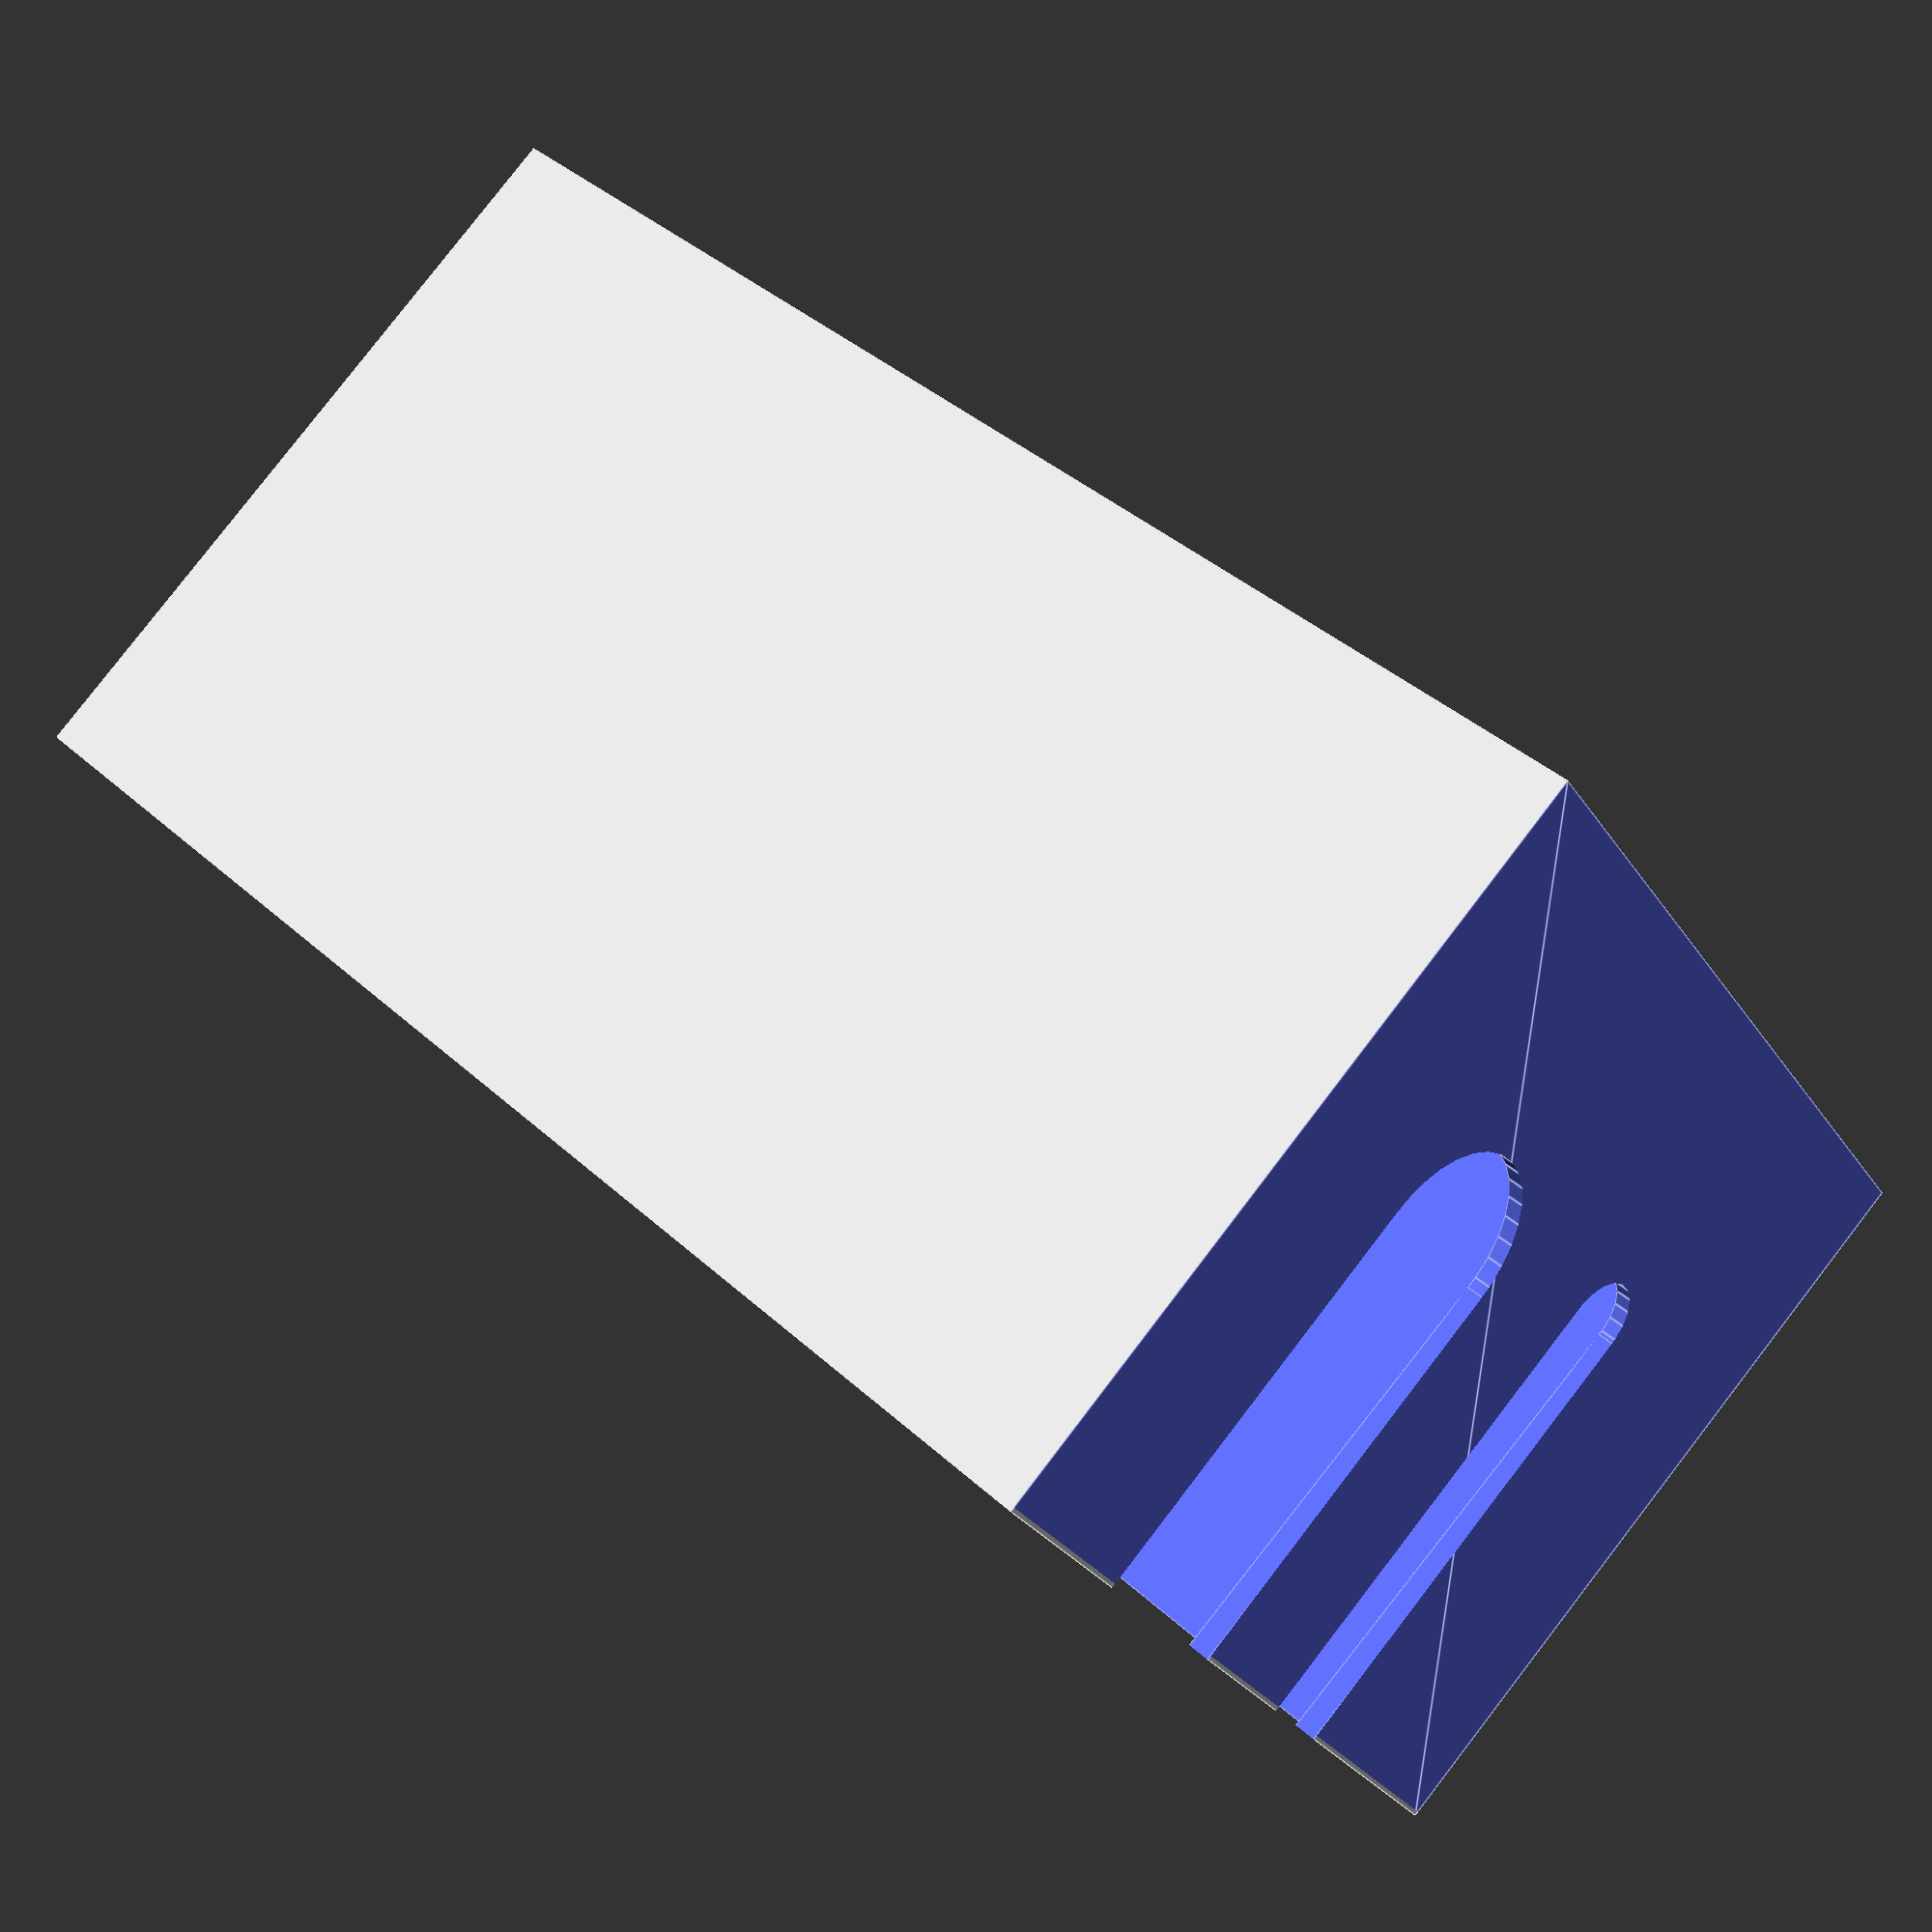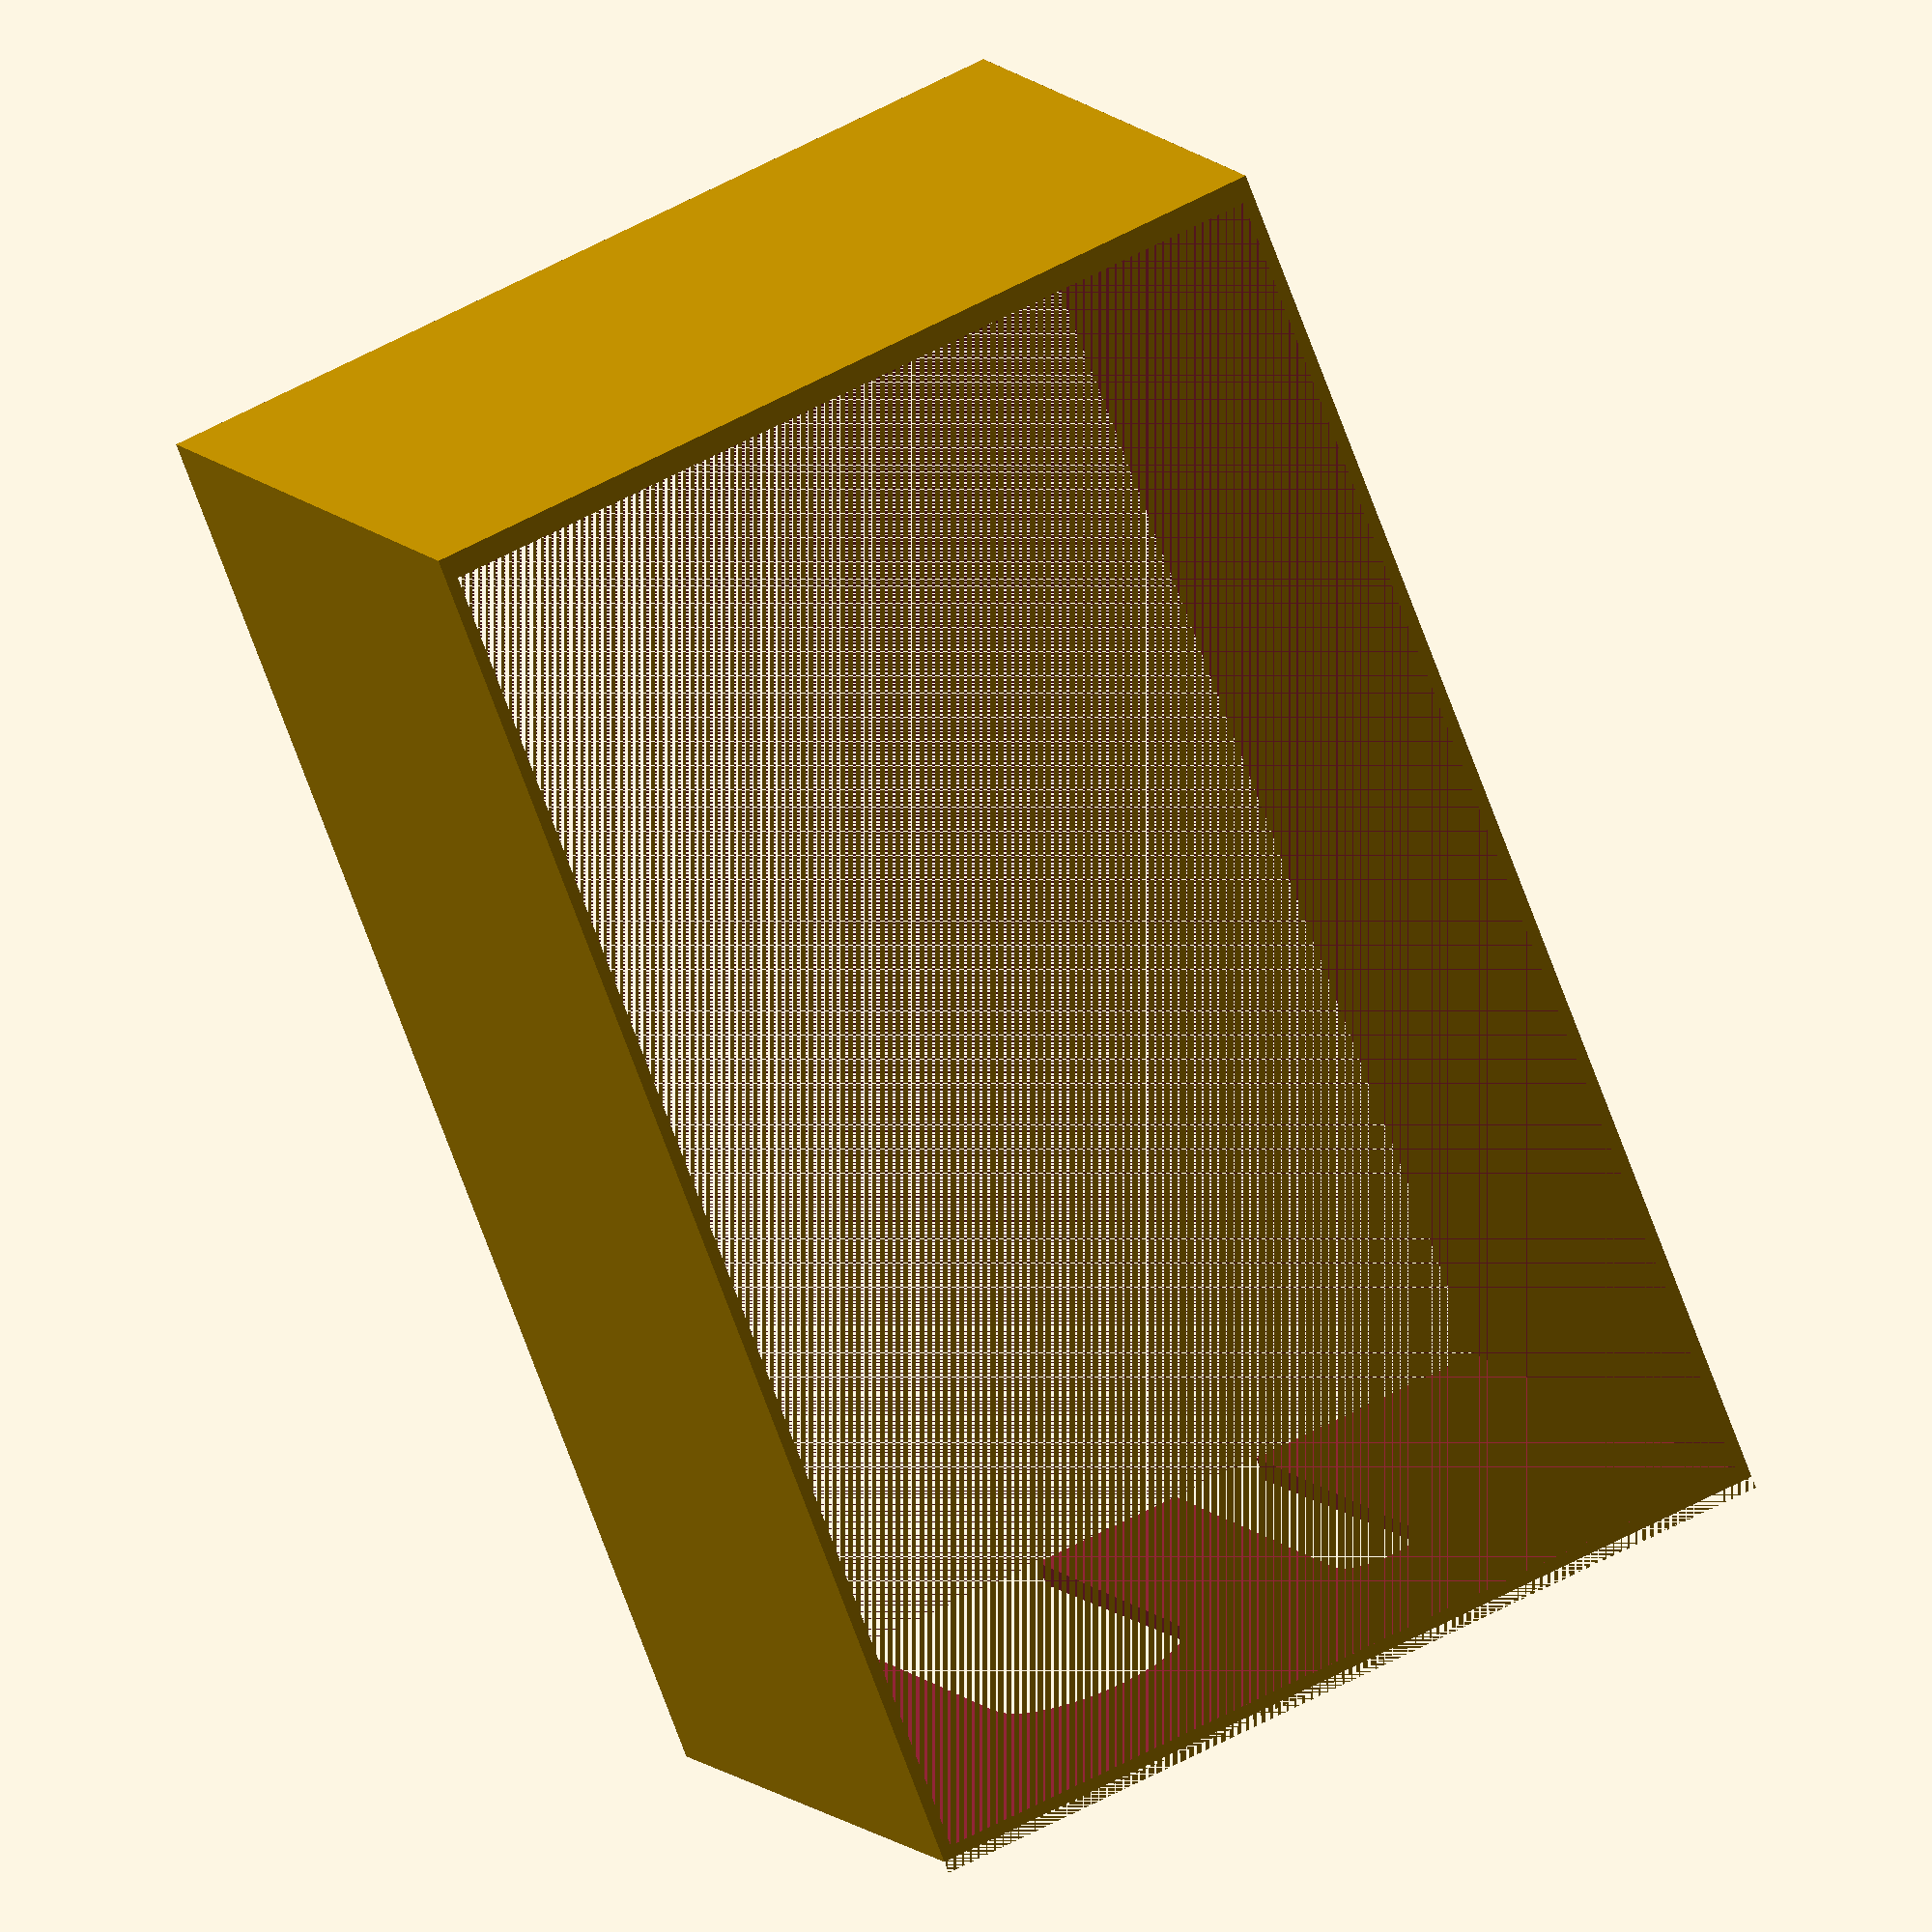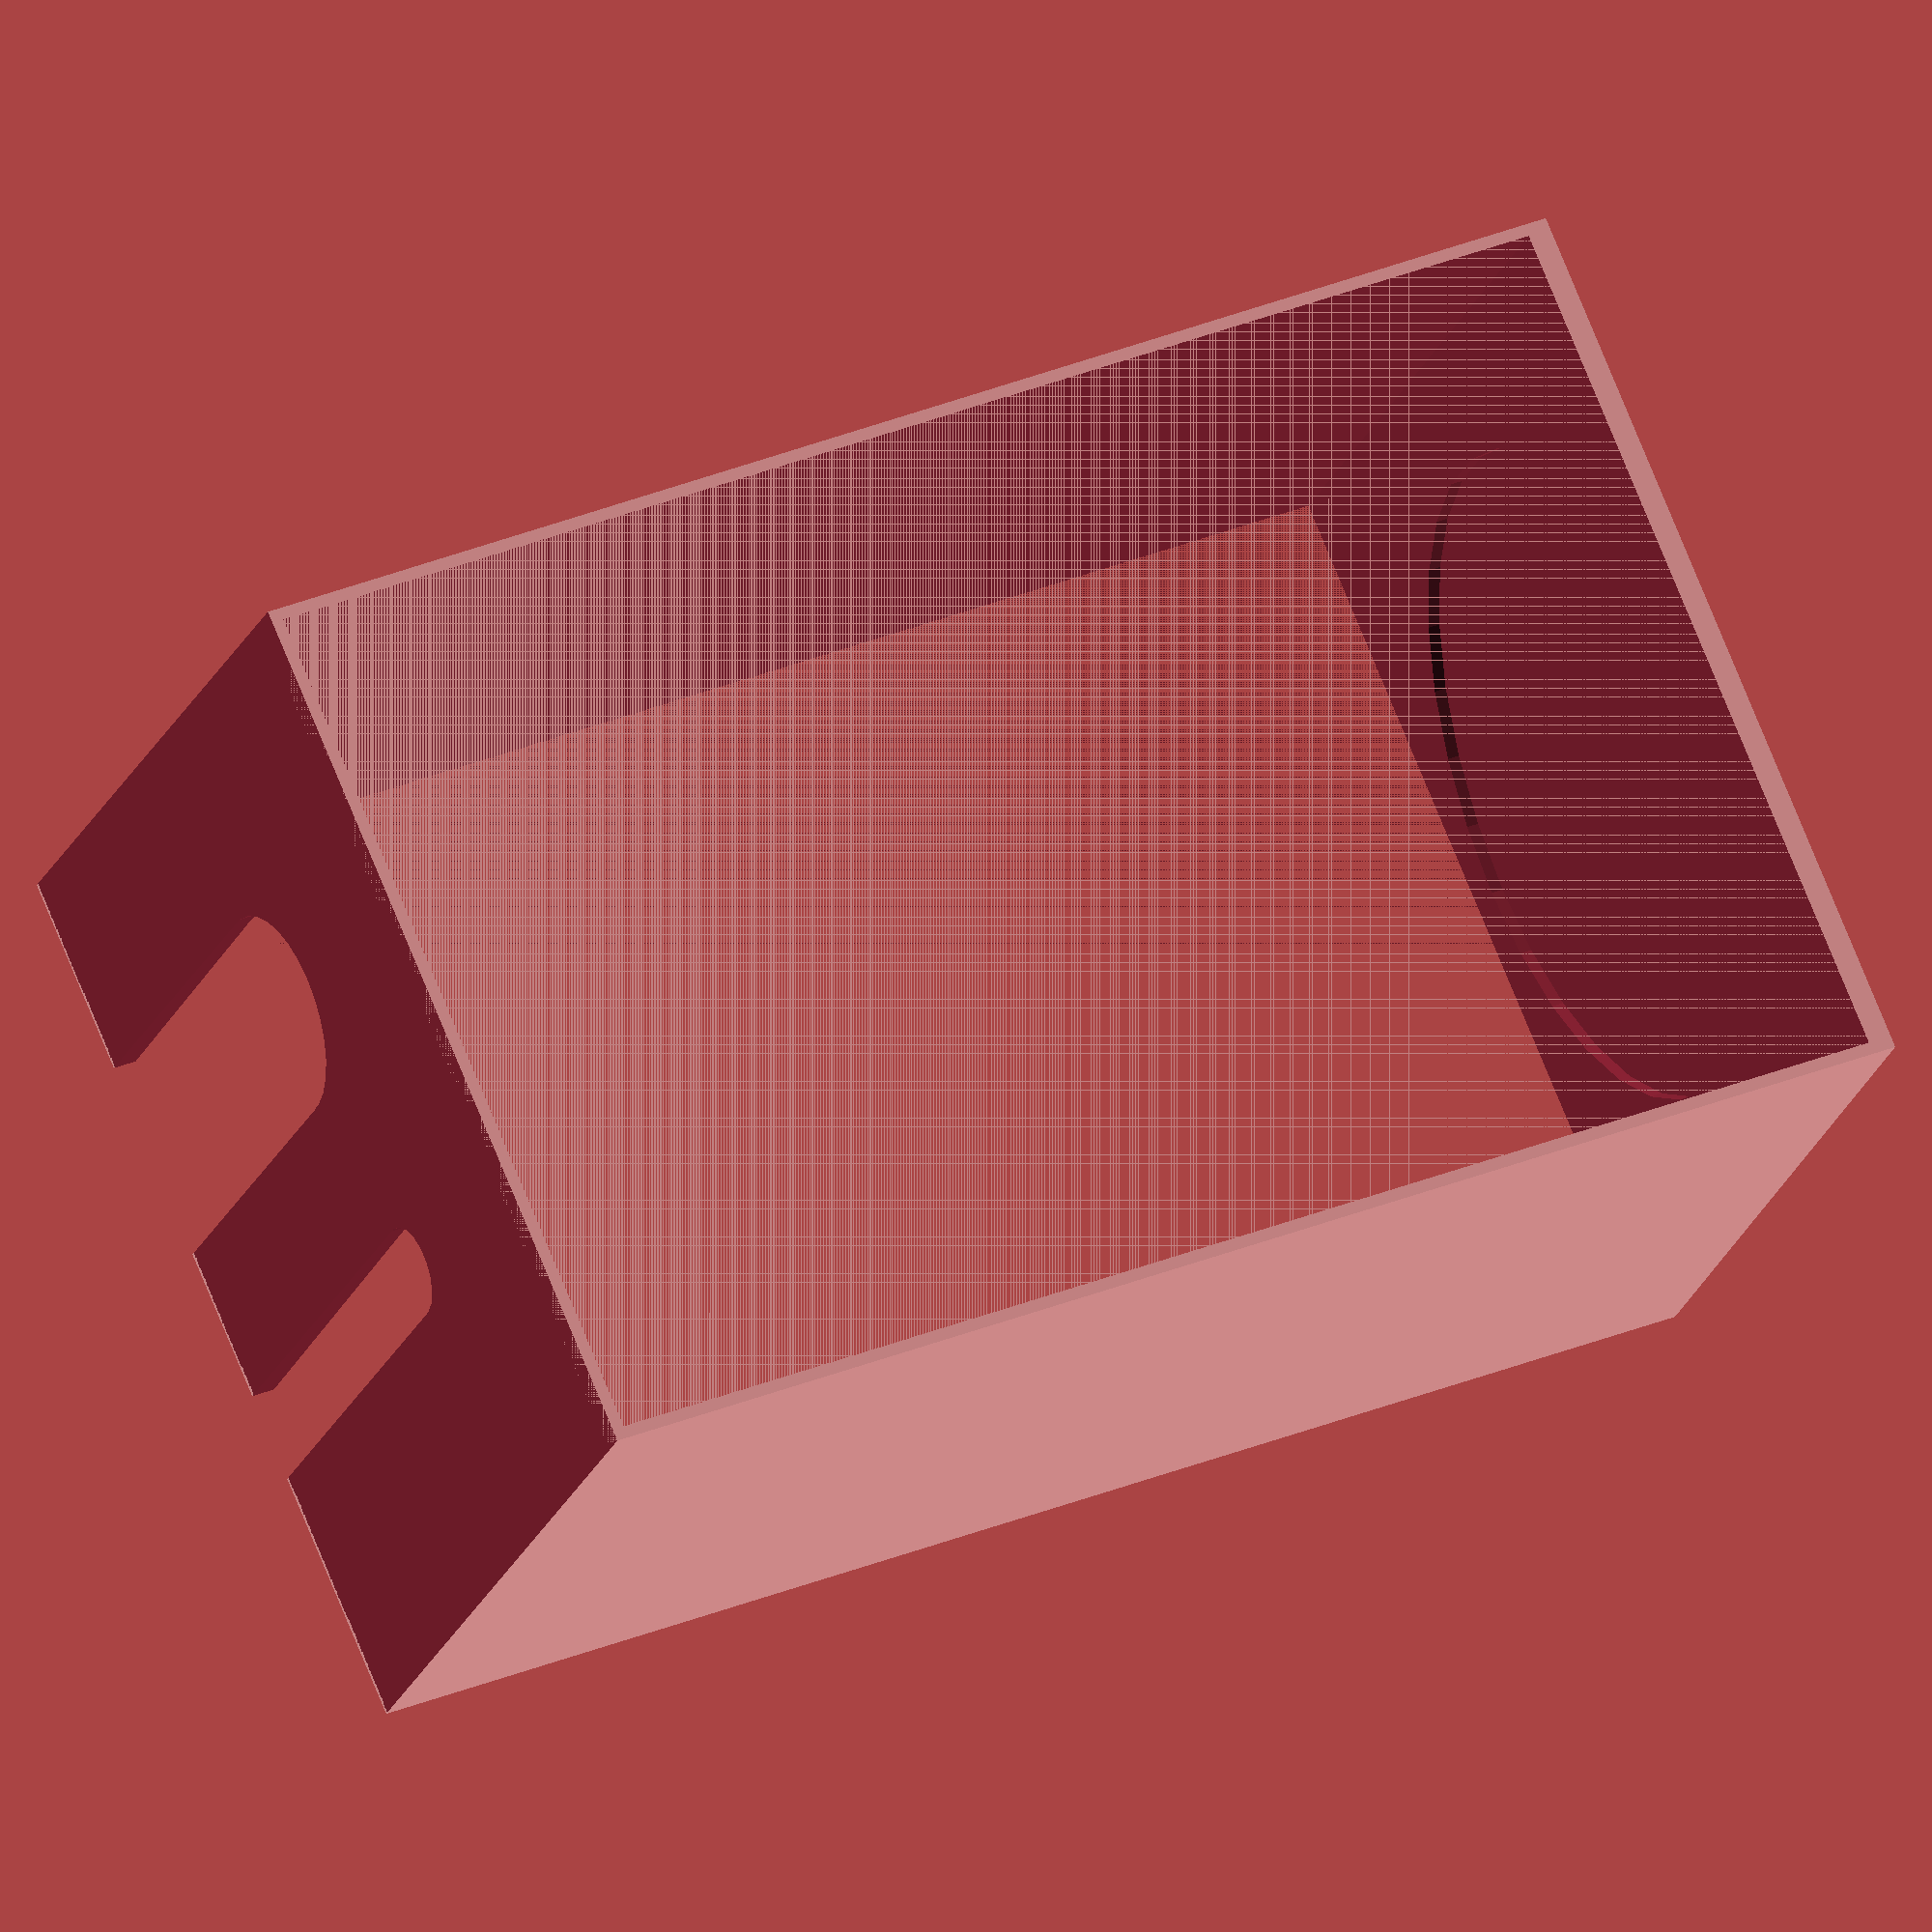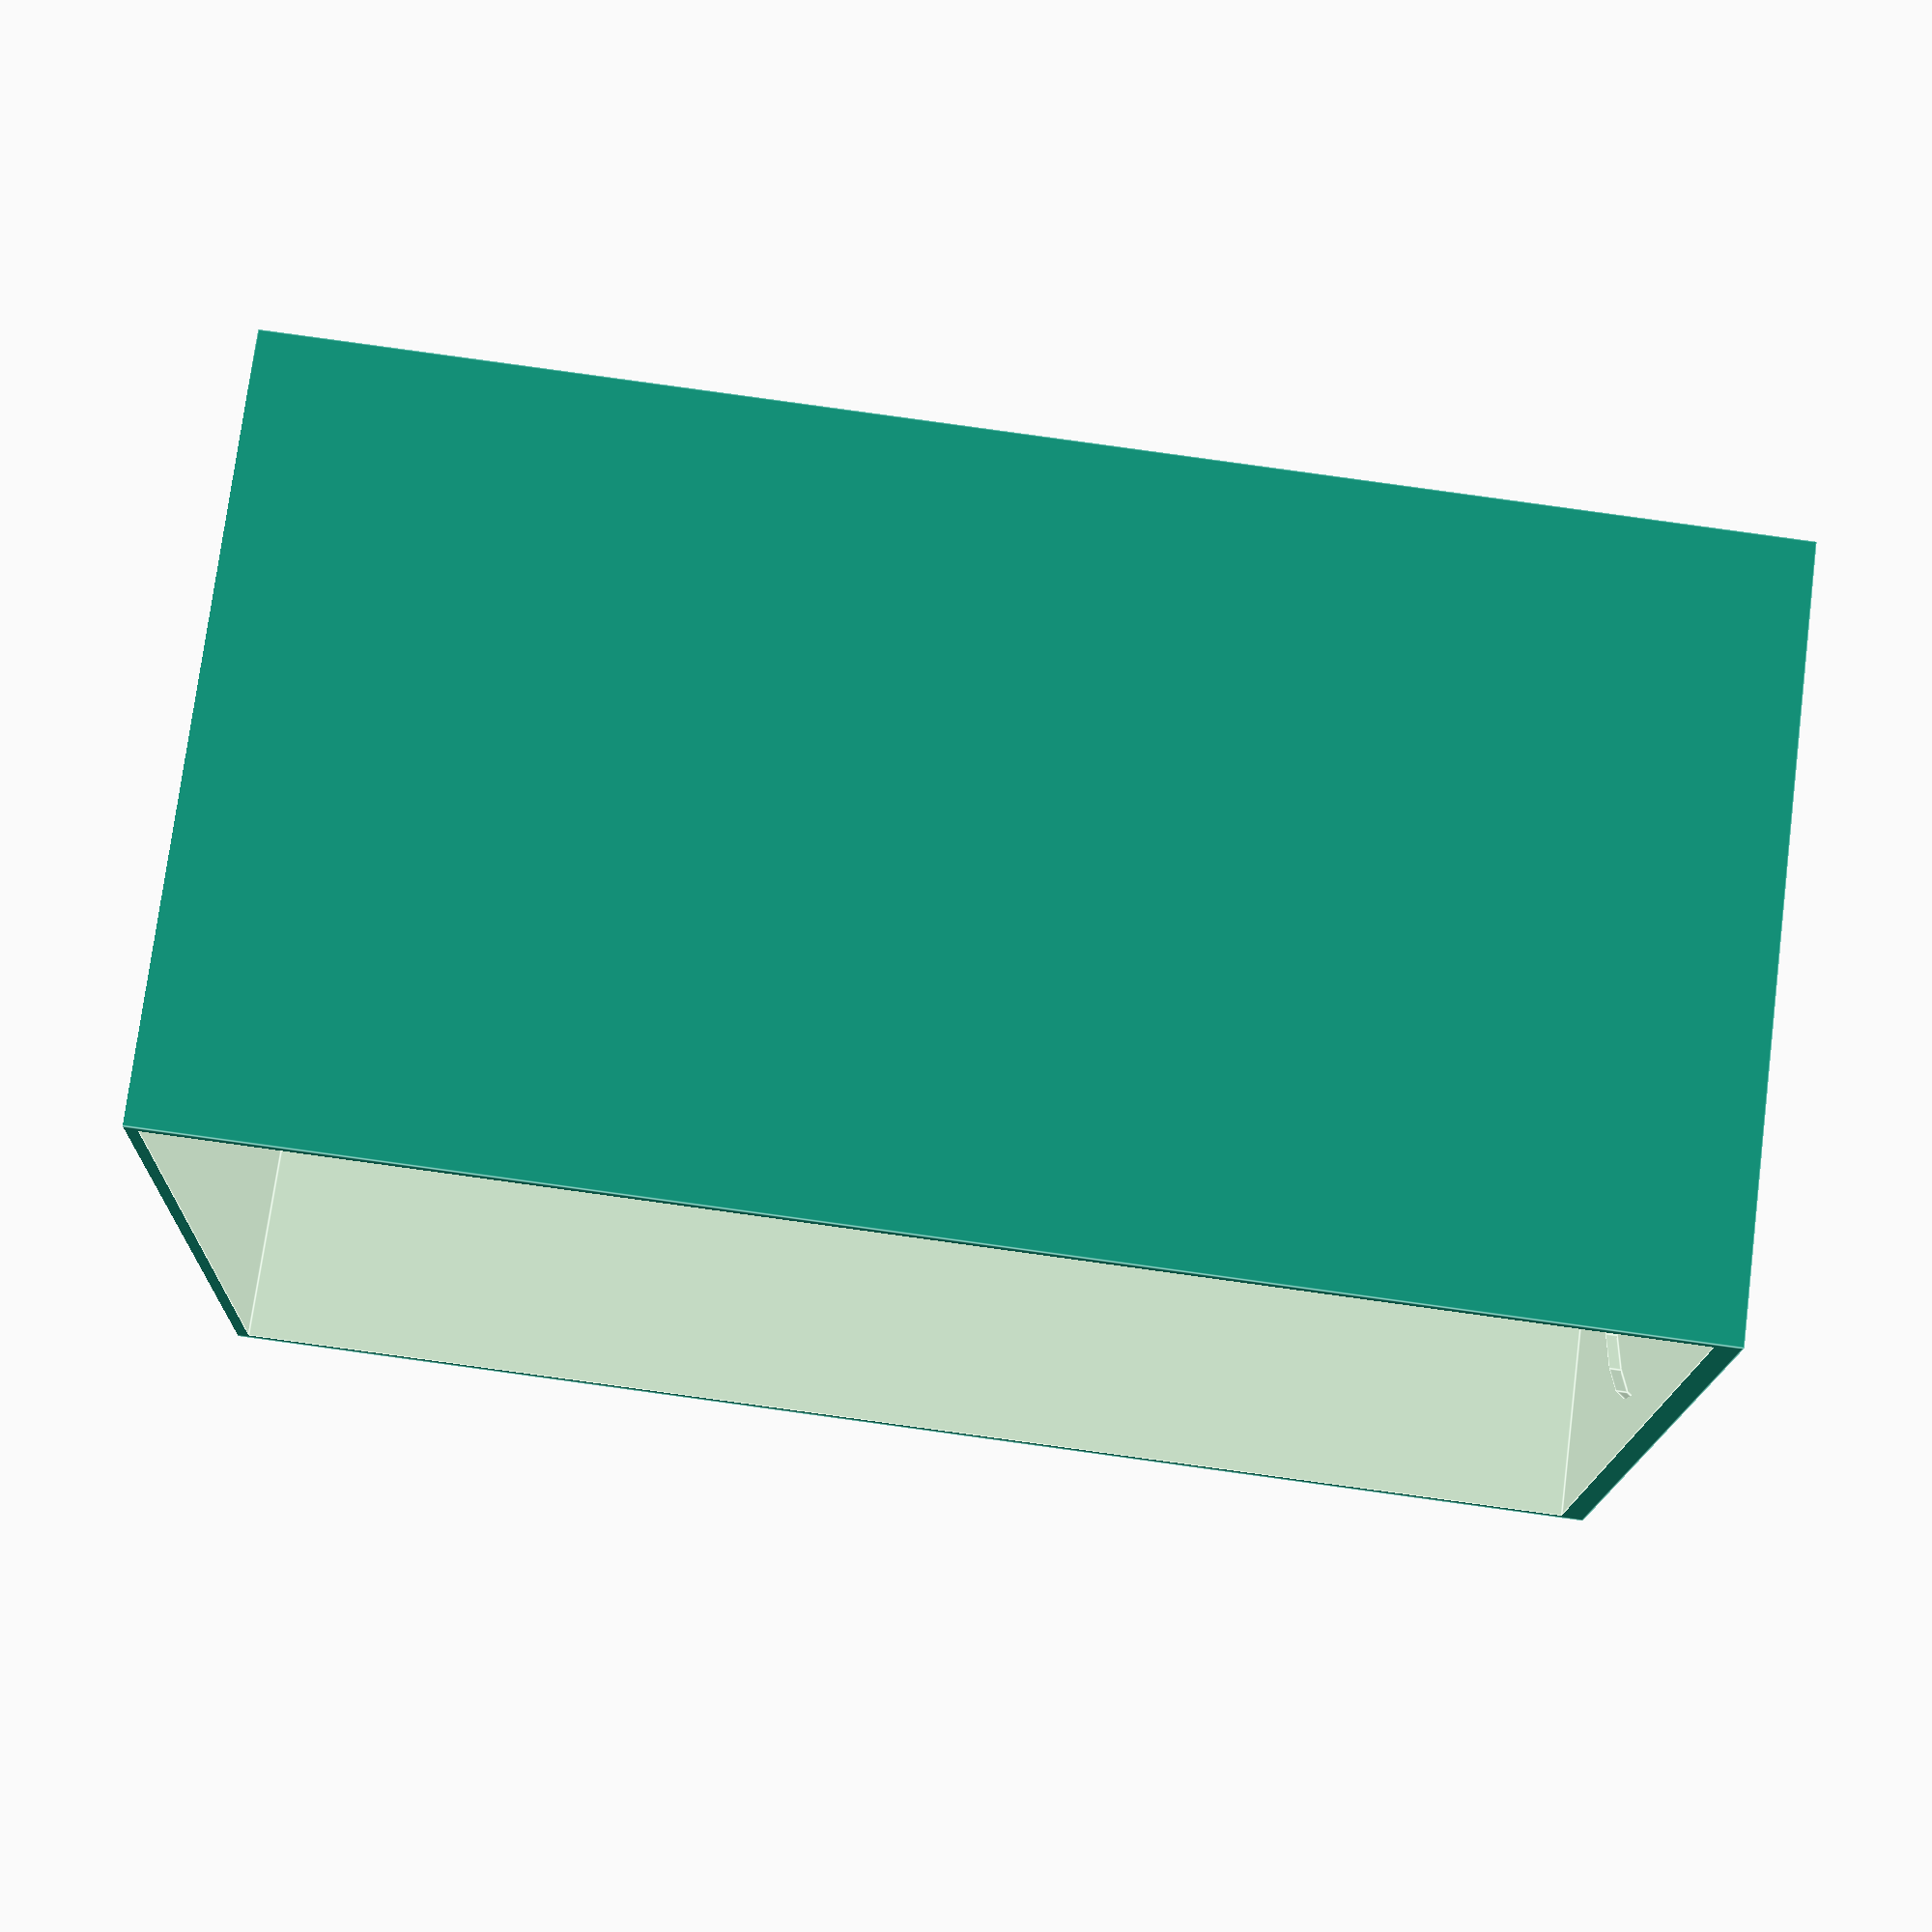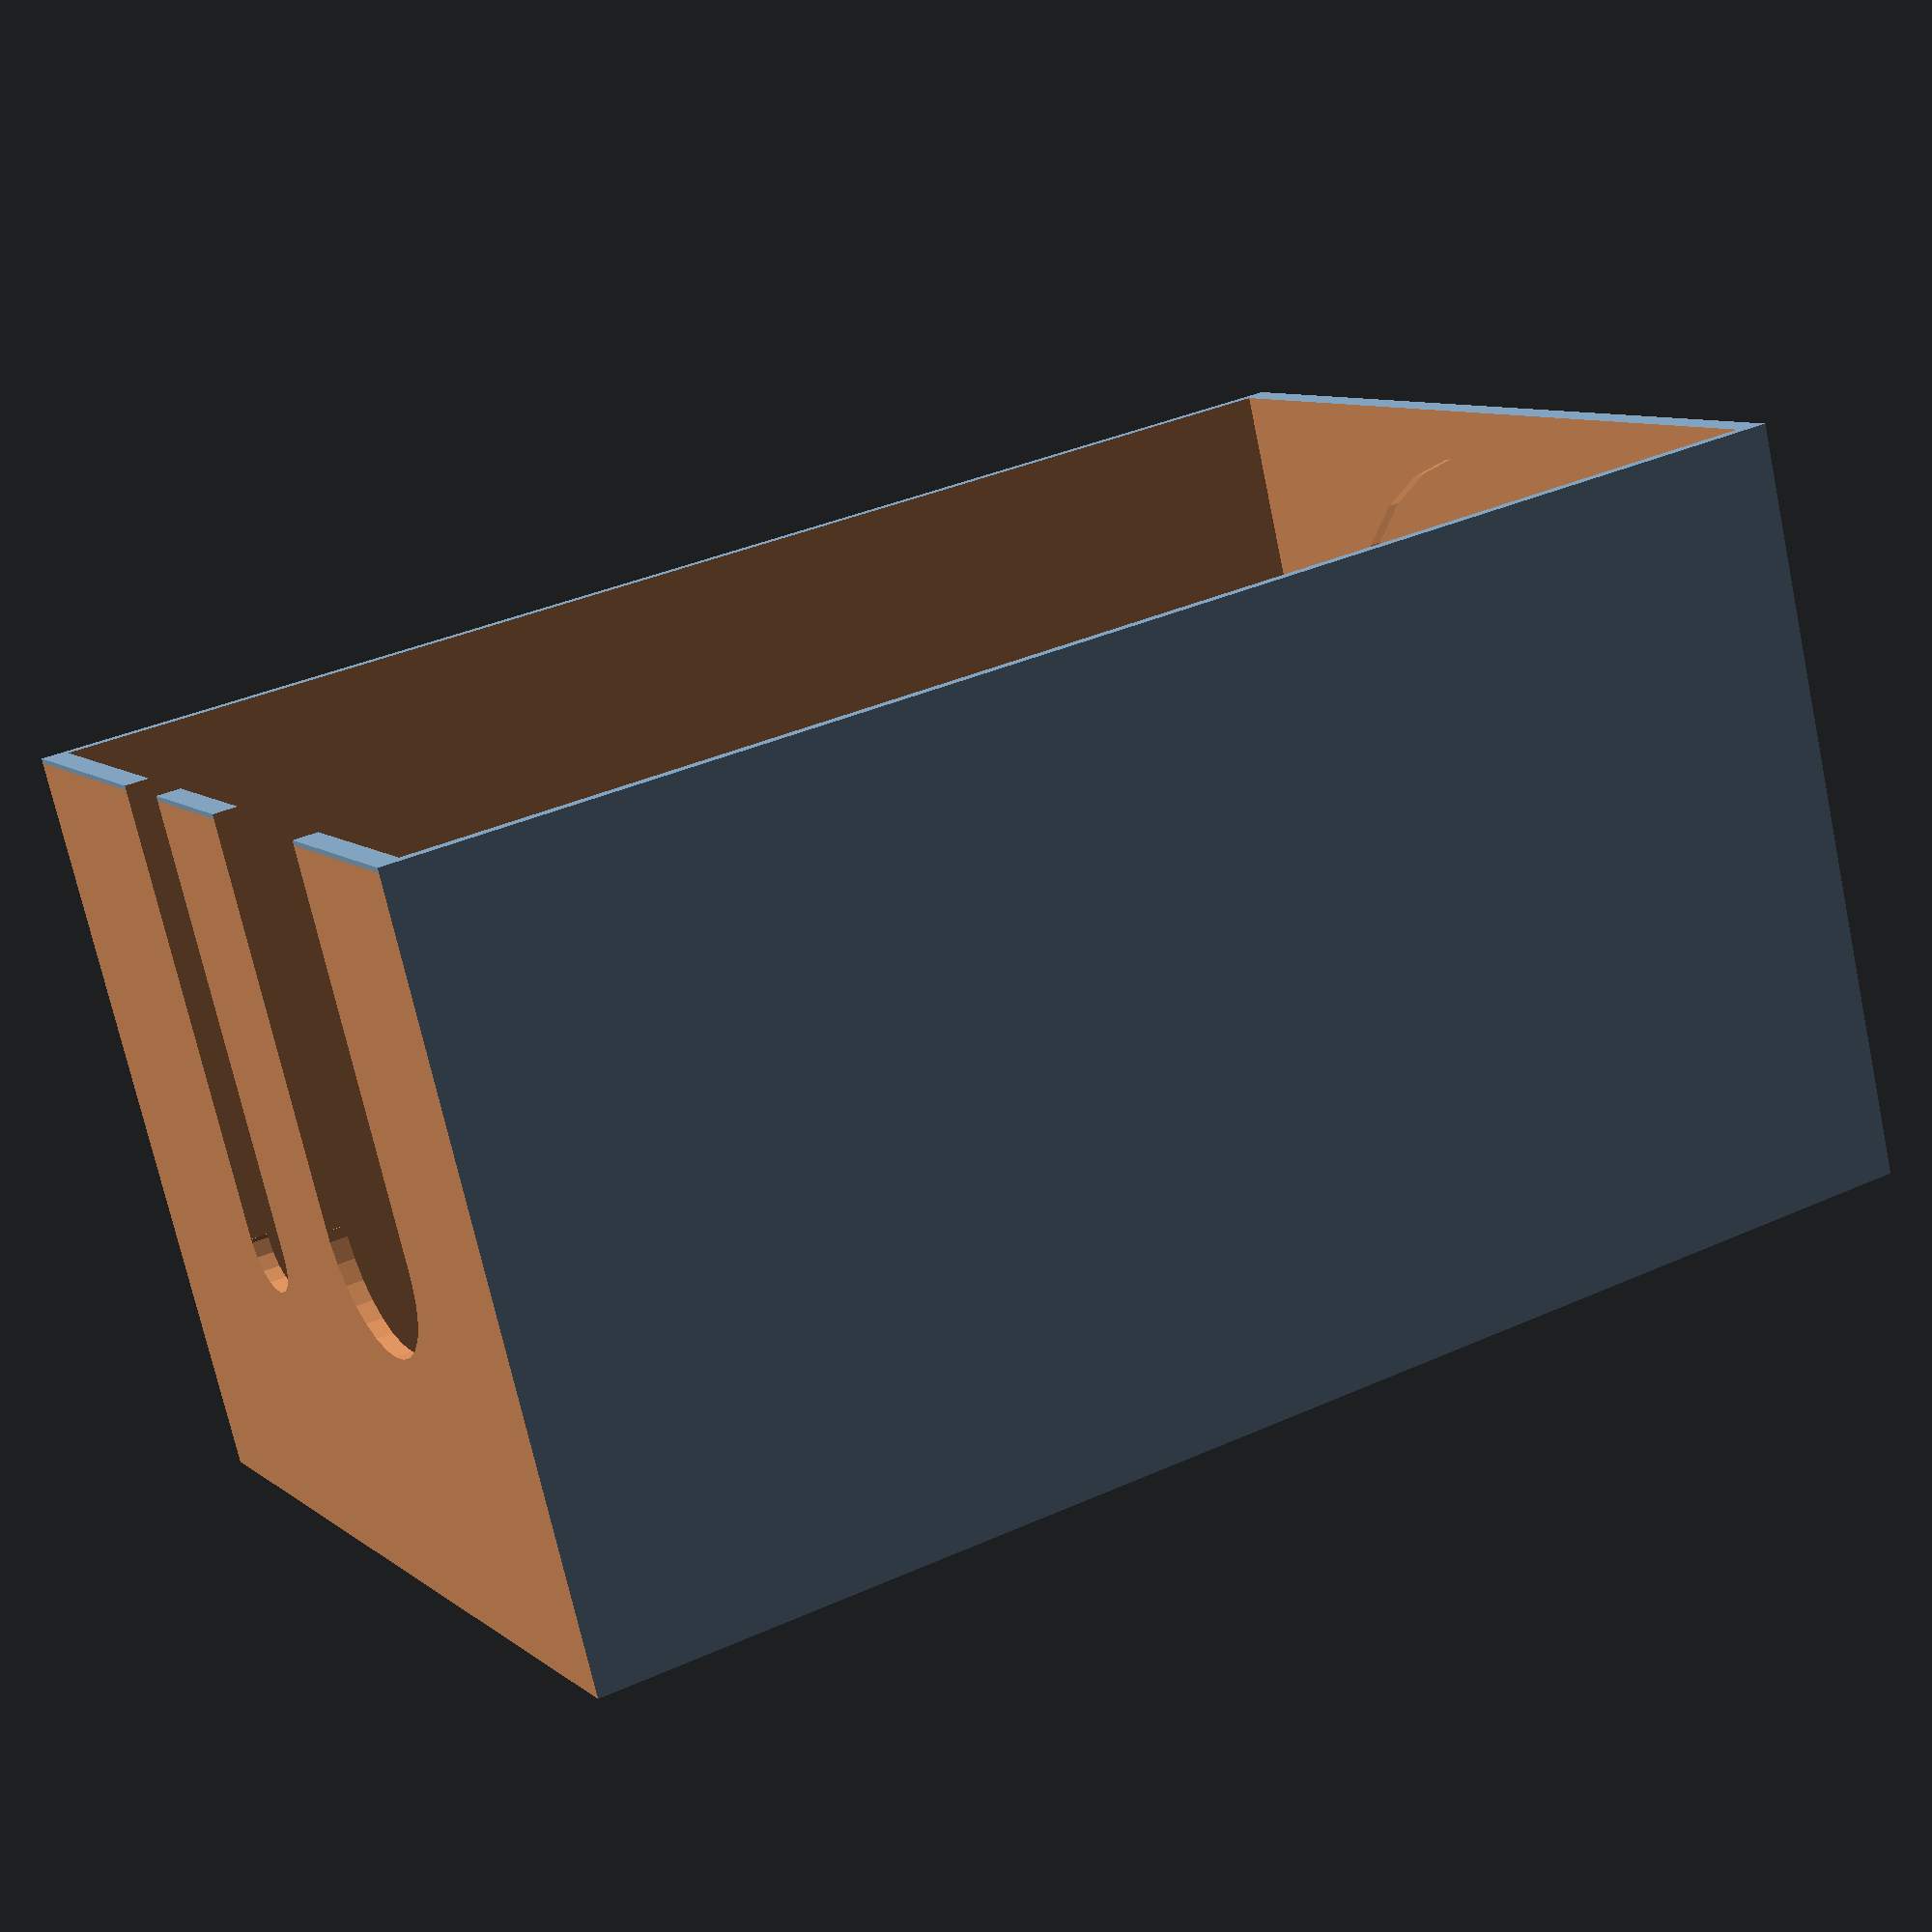
<openscad>
// Smoothness of generated output
nozzle_diameter = 0.4;
$fs = $preview ? $fs : nozzle_diameter / 2;
$fa = $preview ? $fa : 5;

// Wall thickness
thickness = 1.6;
height = 190.0;
width = 120.0;
depth = 100.0;
// Was 85, 90 was a bit too large
bowl_diameter = 88.0;
brush_cutout_diameter = 27.0;
razor_cutout_diameter = 12.0;

blade_container_width = 32.0;
blade_container_depth = 52.0;
blade_container_height = 75.0;

blade_disposal_width = 42.0;
blade_disposal_depth = 62.0;

hollow_back = true;

// Smoothing is INCREDIBLY slow.
should_smooth = false;

fudge = 0.01;

module angle_slice() {
    CubePoints = [
      [ 0, 0, 0 ],
      [ depth+fudge*2, 0, thickness+fudge ],
      [ depth+fudge*2, width+fudge*2, thickness+fudge ],
      [ 0, width+fudge*2, 0 ],
      [ 0, 0, thickness+fudge*2 ],
      [ depth+fudge*2, 0, thickness+fudge ],
      [ depth+fudge*2, width+fudge*2, thickness+fudge ],
      [ 0, width+fudge*2, thickness+fudge ]];

    CubeFaces = [
      [0,1,2,3],
      [4,5,1,0],
      [7,6,5,4],
      [5,6,2,1],
      [6,7,3,2],
      [7,4,0,3]];

    polyhedron( CubePoints, CubeFaces );
}

module poly_cutout(width,depth,height) {
    slope = 4;
    CubePoints = [
      [ 0,  0, 0 ],
      [ width, 0, 0 ],
      [ width, depth, 0 ],
      [ 0, depth, 0 ],
      [ -slope, -slope, height+fudge ],
      [ width+slope, -slope,  height+fudge ],
      [ width+slope, depth+slope,  height+fudge ],
      [ -slope, depth+slope, height+fudge ]];

    CubeFaces = [
      [0,1,2,3],
      [4,5,1,0],
      [7,6,5,4],
      [5,6,2,1],
      [6,7,3,2],
      [7,4,0,3]];

    polyhedron( CubePoints, CubeFaces );
}

module body() {
    difference() {
        cube([depth, width, height]);
        if (hollow_back) {
            translate([-fudge,thickness,thickness*2])
            cube([depth+fudge*2,width-thickness*2,height-thickness*4]);
        } else {
            translate([fudge,thickness,thickness*2])                                                       cube([depth+fudge,width-thickness*2,height-thickness*4]);
        }
        translate([-fudge,-fudge,height-thickness])
        angle_slice();
    }
}

module bowl_cutout() {
    translate([depth/2,width/2,thickness+fudge])
    cylinder(h=thickness+fudge, d = bowl_diameter);
}

module blade_cutout() {
    local_depth = blade_container_depth + 4;
    local_width = blade_container_width + 4;
    translate([(depth-local_depth-thickness*2)/2,15,thickness])
    poly_cutout(local_depth, local_width, thickness);
}

module blade_disposal_cutout() {
    local_depth = blade_disposal_depth + 4;
    local_width = blade_disposal_width + 4;
    translate([(depth-local_depth-thickness*2)/2,width-local_width-15,thickness])
    poly_cutout(local_depth, local_width, thickness);
}

module top_cutout(cutout_diameter) {
    translate([cutout_diameter/2,0,-thickness])
    union() {
        cylinder(h=thickness*2+fudge*2, d = cutout_diameter);
        translate([0,-cutout_diameter/2,0])
        cube([depth, cutout_diameter,thickness*2+fudge*2]);
    }
}

module unsmoothed_stand() {
    difference() {
        body();
        // Bottom cutouts
        bowl_cutout();
//        blade_cutout();
//        blade_disposal_cutout();
        
        // Top cutouts
        translate([depth/3,width/3,height-thickness-fudge])
        top_cutout(brush_cutout_diameter);
        translate([depth/3,width*2/3,height-thickness-fudge])
        top_cutout(razor_cutout_diameter);
    }
}

module blade_container() {
    difference() {
        cube([blade_container_width+4, blade_container_depth+4, blade_container_height+4]);
        translate([2,2,2])
        cube([blade_container_width, blade_container_depth, blade_container_height+4]);
    }
}

difference() {
if (should_smooth) {
    minkowski() {
        unsmoothed_stand();
        cylinder(d=thickness,h=1);
    }
} else {
    unsmoothed_stand();
}
    // slice off all the top
//    translate([-thickness, -thickness, thickness*3])
//    cube([depth+thickness*2, width+thickness*2, height+thickness*2]);

    // slice off all the bottom
//    translate([-thickness, -thickness, -fudge])
//    cube([depth+thickness*2, width+thickness*2, height-thickness*3]);
}

//translate([0, width + 10, blade_container_width+4])
//rotate([0,90,0])
//blade_container();

</openscad>
<views>
elev=142.0 azim=324.8 roll=220.7 proj=p view=edges
elev=73.0 azim=291.3 roll=200.4 proj=o view=solid
elev=145.1 azim=307.1 roll=118.3 proj=o view=solid
elev=92.1 azim=346.0 roll=82.2 proj=p view=edges
elev=324.2 azim=246.4 roll=59.2 proj=p view=wireframe
</views>
